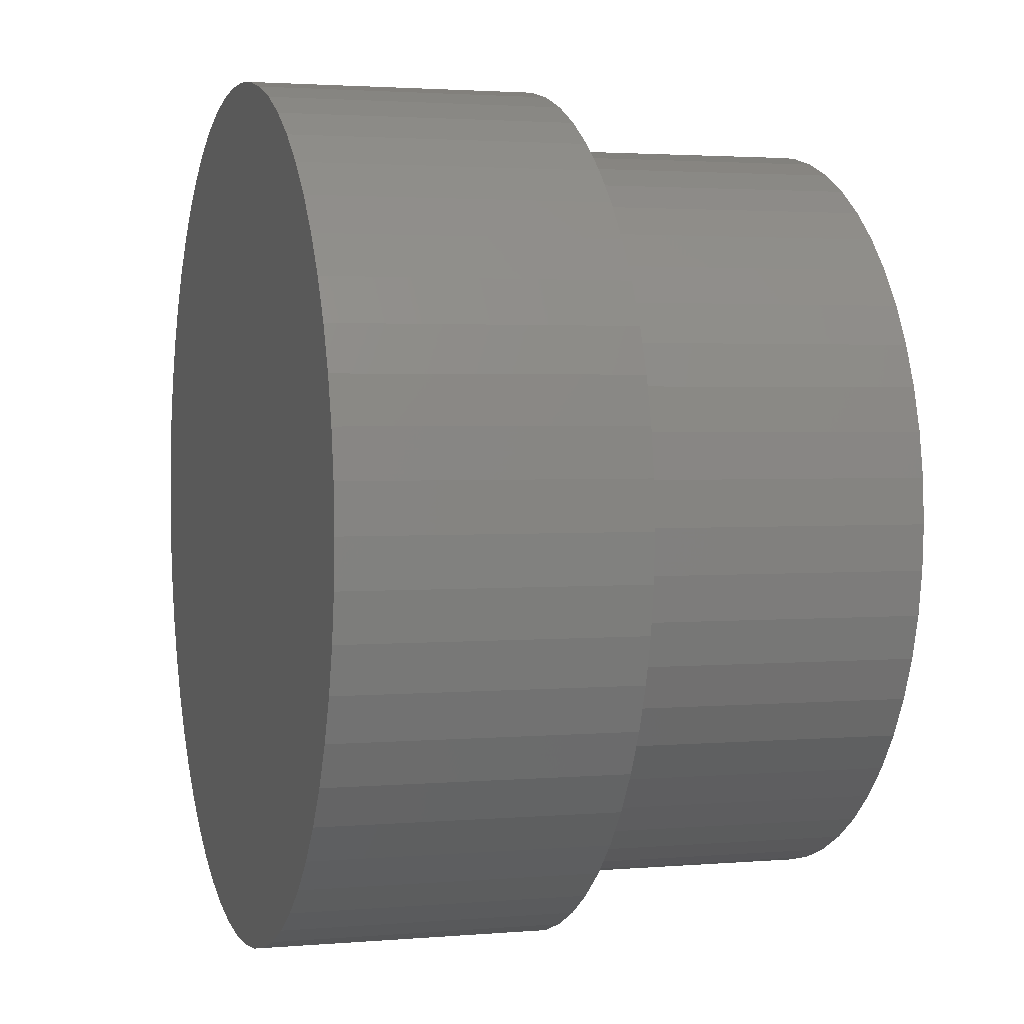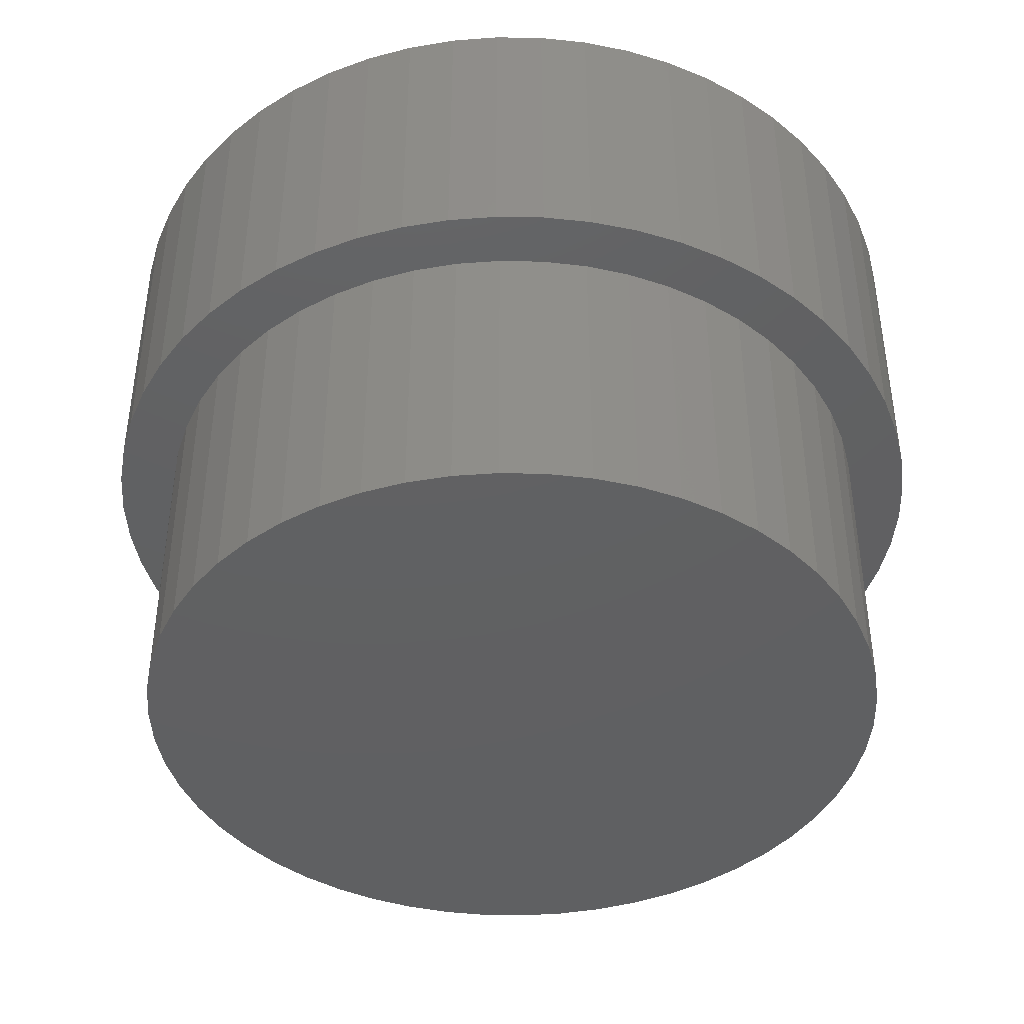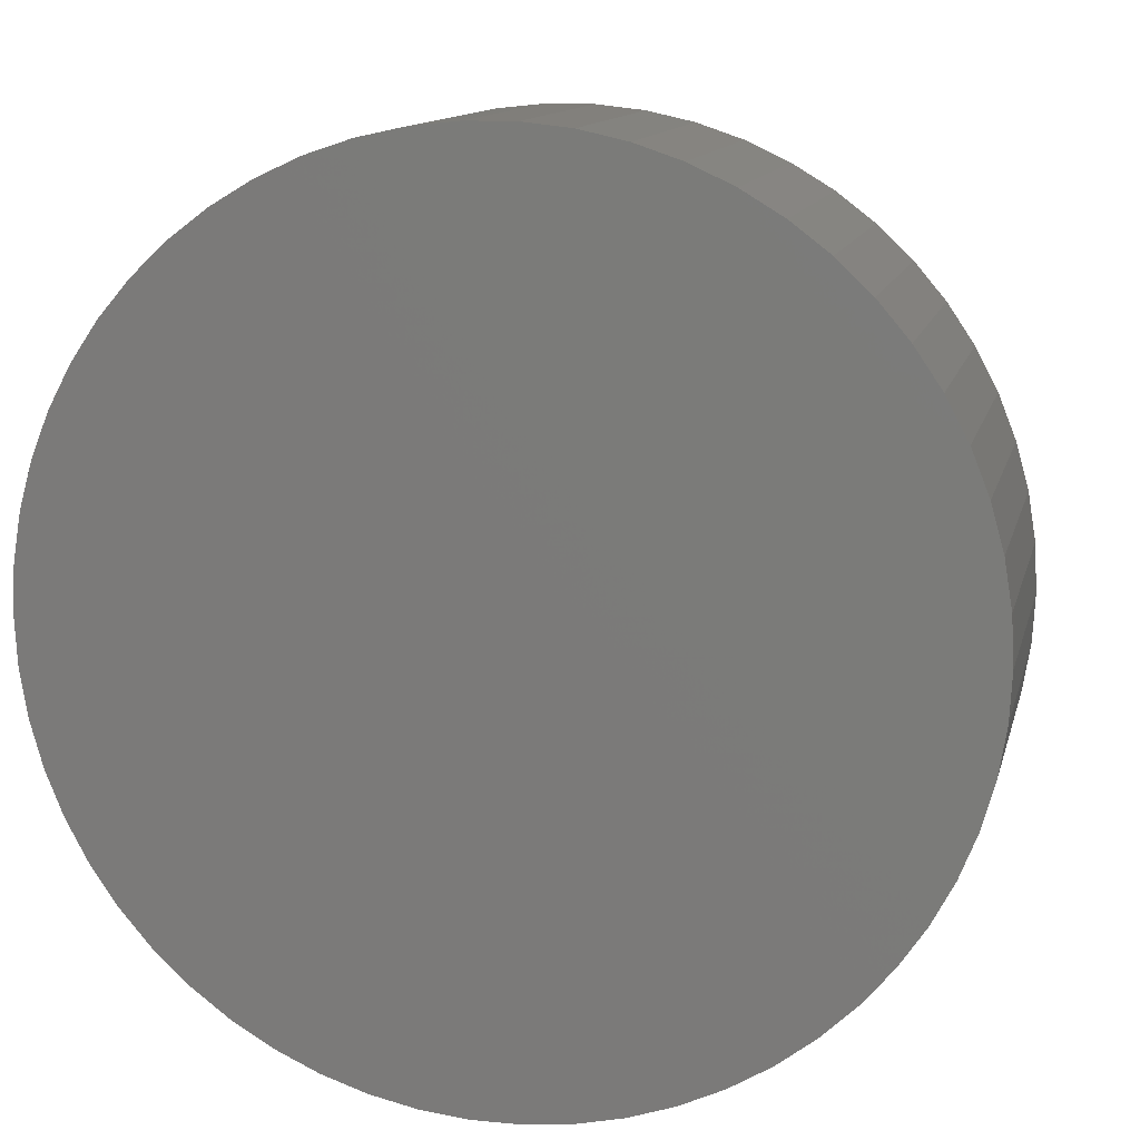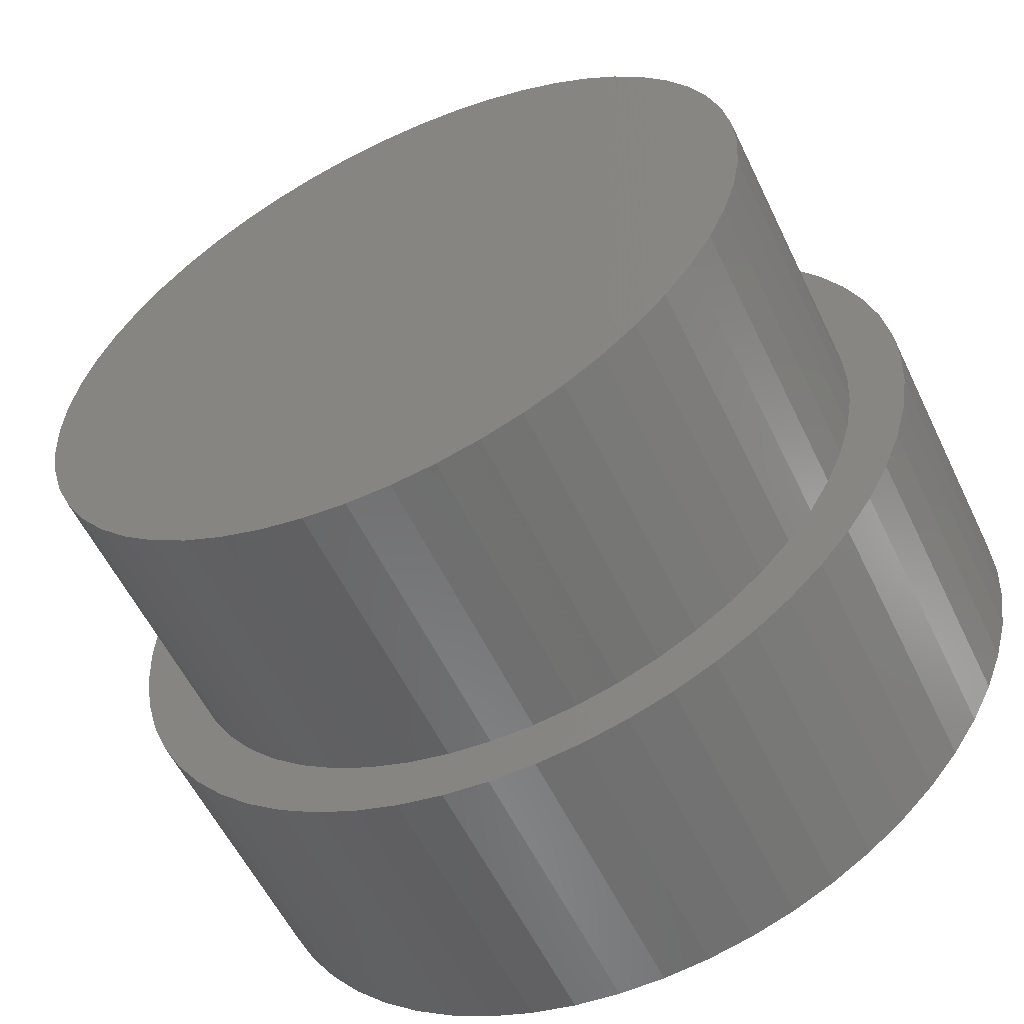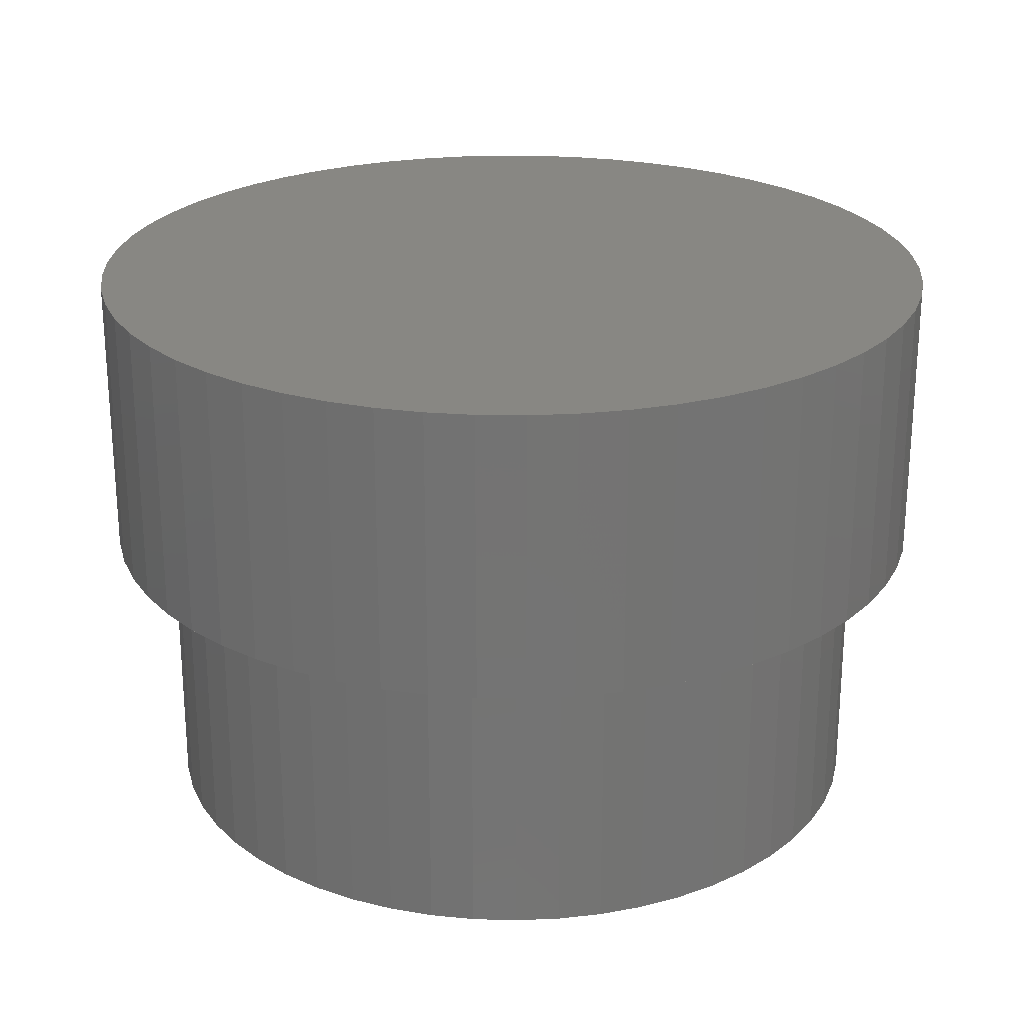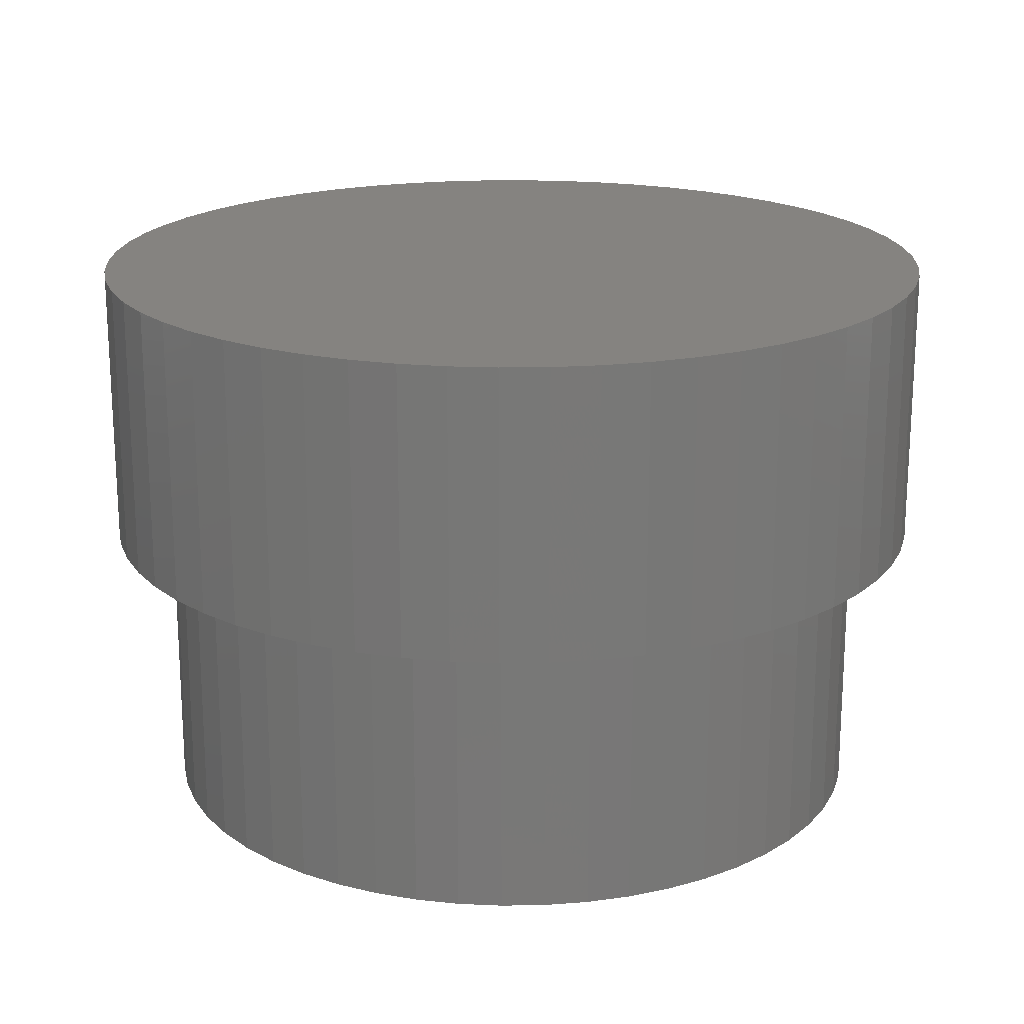
<metadata>
{"format":"stl","ext":"stl","renderer":"f3d","projection":"perspective","resolution":1024,"background":"white","views":[{"elev":2.4,"azim":73.1,"up":"+Y"},{"elev":-41.9,"azim":-174.8,"up":"+Z"},{"elev":12.3,"azim":12.9,"up":"+Y"},{"elev":-57.1,"azim":-154.5,"up":"+Y"},{"elev":24.1,"azim":-17.3,"up":"+Z"},{"elev":19.2,"azim":91.6,"up":"+Z"}]}
</metadata>
<code>
# stl→obj: 228 verts, 448 faces
v -6.325 -1.499 50
v -6.456 -0.7546 50
v 4.337e-15 0 50
v -6.5 -1.592e-15 50
v -6.456 0.7546 50
v -5.431 -3.572 50
v -5.809 -2.917 50
v -6.108 -2.223 50
v -3.882 -5.214 50
v -4.461 -4.728 50
v -4.979 -4.178 50
v -1.864 -6.227 50
v -2.575 -5.968 50
v -3.25 -5.629 50
v 0.3779 -6.489 50
v -0.3779 -6.489 50
v -1.129 -6.401 50
v 2.575 -5.968 50
v 1.864 -6.227 50
v 1.129 -6.401 50
v 4.461 -4.728 50
v 3.882 -5.214 50
v 3.25 -5.629 50
v 5.809 -2.917 50
v 5.431 -3.572 50
v 4.979 -4.178 50
v 6.456 -0.7546 50
v 6.325 -1.499 50
v 6.108 -2.223 50
v 6.325 1.499 50
v 6.456 0.7546 50
v 6.5 7.96e-16 50
v 5.431 3.572 50
v 5.809 2.917 50
v 6.108 2.223 50
v 3.882 5.214 50
v 4.461 4.728 50
v 4.979 4.178 50
v 1.864 6.227 50
v 2.575 5.968 50
v 3.25 5.629 50
v -0.3779 6.489 50
v 0.3779 6.489 50
v 1.129 6.401 50
v -2.575 5.968 50
v -1.864 6.227 50
v -1.129 6.401 50
v -4.461 4.728 50
v -3.882 5.214 50
v -3.25 5.629 50
v -5.809 2.917 50
v -5.431 3.572 50
v -4.979 4.178 50
v -6.325 1.499 50
v -6.108 2.223 50
v -6.5 0 50
v -6.456 0.7546 55
v -6.325 1.499 55
v -6.108 2.223 55
v -5.809 2.917 55
v -5.431 3.572 55
v -4.979 4.178 55
v -4.461 4.728 55
v -3.882 5.214 55
v -3.25 5.629 55
v -2.575 5.968 55
v -1.864 6.227 55
v -1.129 6.401 55
v -0.3779 6.489 55
v 0.3779 6.489 55
v 1.129 6.401 55
v 1.864 6.227 55
v 2.575 5.968 55
v 3.25 5.629 55
v 3.882 5.214 55
v 4.461 4.728 55
v 4.979 4.178 55
v 5.431 3.572 55
v 5.809 2.917 55
v 6.108 2.223 55
v 6.325 1.499 55
v 6.456 0.7546 55
v 6.5 7.96e-16 55
v 6.456 -0.7546 55
v 6.325 -1.499 55
v 6.108 -2.223 55
v 5.809 -2.917 55
v 5.431 -3.572 55
v 4.979 -4.178 55
v 4.461 -4.728 55
v 3.882 -5.214 55
v 3.25 -5.629 55
v 2.575 -5.968 55
v 1.864 -6.227 55
v 1.129 -6.401 55
v 0.3779 -6.489 55
v -0.3779 -6.489 55
v -1.129 -6.401 55
v -1.864 -6.227 55
v -2.575 -5.968 55
v -3.25 -5.629 55
v -3.882 -5.214 55
v -4.461 -4.728 55
v -4.979 -4.178 55
v -5.431 -3.572 55
v -5.809 -2.917 55
v -6.108 -2.223 55
v -6.325 -1.499 55
v -6.456 -0.7546 55
v -6.5 0 55
v 7.5 -1.837e-15 60
v 7.456 0.8109 60
v -5.204e-15 0 60
v 7.107 -2.395 60
v 7.325 -1.612 60
v 7.456 -0.8109 60
v 5.971 -4.539 60
v 6.426 -3.867 60
v 6.807 -3.149 60
v 4.209 -6.208 60
v 4.855 -5.716 60
v 5.445 -5.158 60
v 2.006 -7.227 60
v 2.776 -6.967 60
v 3.513 -6.626 60
v -0.406 -7.489 60
v 0.406 -7.489 60
v 1.213 -7.401 60
v -2.776 -6.967 60
v -2.006 -7.227 60
v -1.213 -7.401 60
v -4.855 -5.716 60
v -4.209 -6.208 60
v -3.513 -6.626 60
v -6.426 -3.867 60
v -5.971 -4.539 60
v -5.445 -5.158 60
v -7.325 -1.612 60
v -7.107 -2.395 60
v -6.807 -3.149 60
v -7.456 0.8109 60
v -7.5 9.185e-16 60
v -7.456 -0.8109 60
v -6.807 3.149 60
v -7.107 2.395 60
v -7.325 1.612 60
v -5.445 5.158 60
v -5.971 4.539 60
v -6.426 3.867 60
v -3.513 6.626 60
v -4.209 6.208 60
v -4.855 5.716 60
v -1.213 7.401 60
v -2.006 7.227 60
v -2.776 6.967 60
v 1.213 7.401 60
v 0.406 7.489 60
v -0.406 7.489 60
v 3.513 6.626 60
v 2.776 6.967 60
v 2.006 7.227 60
v 5.445 5.158 60
v 4.855 5.716 60
v 4.209 6.208 60
v 6.807 3.149 60
v 6.426 3.867 60
v 5.971 4.539 60
v 7.325 1.612 60
v 7.107 2.395 60
v 7.5 0 60
v 7.456 0.8109 55
v 7.325 1.612 55
v 7.107 2.395 55
v 6.807 3.149 55
v 6.426 3.867 55
v 5.971 4.539 55
v 5.445 5.158 55
v 4.855 5.716 55
v 4.209 6.208 55
v 3.513 6.626 55
v 2.776 6.967 55
v 2.006 7.227 55
v 1.213 7.401 55
v 0.406 7.489 55
v -0.406 7.489 55
v -1.213 7.401 55
v -2.006 7.227 55
v -2.776 6.967 55
v -3.513 6.626 55
v -4.209 6.208 55
v -4.855 5.716 55
v -5.445 5.158 55
v -5.971 4.539 55
v -6.426 3.867 55
v -6.807 3.149 55
v -7.107 2.395 55
v -7.325 1.612 55
v -7.456 0.8109 55
v -7.5 9.185e-16 55
v -7.456 -0.8109 55
v -7.325 -1.612 55
v -7.107 -2.395 55
v -6.807 -3.149 55
v -6.426 -3.867 55
v -5.971 -4.539 55
v -5.445 -5.158 55
v -4.855 -5.716 55
v -4.209 -6.208 55
v -3.513 -6.626 55
v -2.776 -6.967 55
v -2.006 -7.227 55
v -1.213 -7.401 55
v -0.406 -7.489 55
v 0.406 -7.489 55
v 1.213 -7.401 55
v 2.006 -7.227 55
v 2.776 -6.967 55
v 3.513 -6.626 55
v 4.209 -6.208 55
v 4.855 -5.716 55
v 5.445 -5.158 55
v 5.971 -4.539 55
v 6.426 -3.867 55
v 6.807 -3.149 55
v 7.107 -2.395 55
v 7.325 -1.612 55
v 7.456 -0.8109 55
v 7.5 0 55
f 1 2 3
f 3 2 4
f 3 4 5
f 6 7 3
f 3 7 8
f 3 8 1
f 9 10 3
f 3 10 11
f 3 11 6
f 12 13 3
f 3 13 14
f 3 14 9
f 15 16 3
f 3 16 17
f 3 17 12
f 18 19 3
f 3 19 20
f 3 20 15
f 21 22 3
f 3 22 23
f 3 23 18
f 24 25 3
f 3 25 26
f 3 26 21
f 27 28 3
f 3 28 29
f 3 29 24
f 30 31 3
f 3 31 32
f 3 32 27
f 33 34 3
f 3 34 35
f 3 35 30
f 36 37 3
f 3 37 38
f 3 38 33
f 39 40 3
f 3 40 41
f 3 41 36
f 42 43 3
f 3 43 44
f 3 44 39
f 45 46 3
f 3 46 47
f 3 47 42
f 48 49 3
f 3 49 50
f 3 50 45
f 51 52 3
f 3 52 53
f 3 53 48
f 5 54 3
f 3 54 55
f 3 55 51
f 56 57 5
f 5 57 58
f 5 58 54
f 54 58 59
f 54 59 55
f 55 59 60
f 55 60 51
f 51 60 61
f 51 61 52
f 52 61 62
f 52 62 53
f 53 62 63
f 53 63 48
f 48 63 64
f 48 64 49
f 49 64 65
f 49 65 50
f 50 65 66
f 50 66 45
f 45 66 67
f 45 67 46
f 46 67 68
f 46 68 47
f 47 68 69
f 47 69 42
f 42 69 70
f 42 70 43
f 43 70 71
f 43 71 44
f 44 71 72
f 44 72 39
f 39 72 73
f 39 73 40
f 40 73 74
f 40 74 41
f 41 74 75
f 41 75 36
f 36 75 76
f 36 76 37
f 37 76 77
f 37 77 38
f 38 77 78
f 38 78 33
f 33 78 79
f 33 79 34
f 34 79 80
f 34 80 35
f 35 80 81
f 35 81 30
f 30 81 82
f 30 82 31
f 31 82 83
f 31 83 32
f 32 83 84
f 32 84 27
f 27 84 85
f 27 85 28
f 28 85 86
f 28 86 29
f 29 86 87
f 29 87 24
f 24 87 88
f 24 88 25
f 25 88 89
f 25 89 26
f 26 89 90
f 26 90 21
f 21 90 91
f 21 91 22
f 22 91 92
f 22 92 23
f 23 92 93
f 23 93 18
f 18 93 94
f 18 94 19
f 19 94 95
f 19 95 20
f 20 95 96
f 20 96 15
f 15 96 97
f 15 97 16
f 16 97 98
f 16 98 17
f 17 98 99
f 17 99 12
f 12 99 100
f 12 100 13
f 13 100 101
f 13 101 14
f 14 101 102
f 14 102 9
f 9 102 103
f 9 103 10
f 10 103 104
f 10 104 11
f 11 104 105
f 11 105 6
f 6 105 106
f 6 106 7
f 7 106 107
f 7 107 8
f 8 107 108
f 8 108 1
f 1 108 109
f 1 109 2
f 2 109 110
f 2 110 56
f 56 110 57
f 111 112 113
f 114 115 113
f 113 115 116
f 113 116 111
f 117 118 113
f 113 118 119
f 113 119 114
f 120 121 113
f 113 121 122
f 113 122 117
f 123 124 113
f 113 124 125
f 113 125 120
f 126 127 113
f 113 127 128
f 113 128 123
f 129 130 113
f 113 130 131
f 113 131 126
f 132 133 113
f 113 133 134
f 113 134 129
f 135 136 113
f 113 136 137
f 113 137 132
f 138 139 113
f 113 139 140
f 113 140 135
f 141 142 113
f 113 142 143
f 113 143 138
f 144 145 113
f 113 145 146
f 113 146 141
f 147 148 113
f 113 148 149
f 113 149 144
f 150 151 113
f 113 151 152
f 113 152 147
f 153 154 113
f 113 154 155
f 113 155 150
f 156 157 113
f 113 157 158
f 113 158 153
f 159 160 113
f 113 160 161
f 113 161 156
f 162 163 113
f 113 163 164
f 113 164 159
f 165 166 113
f 113 166 167
f 113 167 162
f 112 168 113
f 113 168 169
f 113 169 165
f 170 171 112
f 112 171 172
f 112 172 168
f 168 172 173
f 168 173 169
f 169 173 174
f 169 174 165
f 165 174 175
f 165 175 166
f 166 175 176
f 166 176 167
f 167 176 177
f 167 177 162
f 162 177 178
f 162 178 163
f 163 178 179
f 163 179 164
f 164 179 180
f 164 180 159
f 159 180 181
f 159 181 160
f 160 181 182
f 160 182 161
f 161 182 183
f 161 183 156
f 156 183 184
f 156 184 157
f 157 184 185
f 157 185 158
f 158 185 186
f 158 186 153
f 153 186 187
f 153 187 154
f 154 187 188
f 154 188 155
f 155 188 189
f 155 189 150
f 150 189 190
f 150 190 151
f 151 190 191
f 151 191 152
f 152 191 192
f 152 192 147
f 147 192 193
f 147 193 148
f 148 193 194
f 148 194 149
f 149 194 195
f 149 195 144
f 144 195 196
f 144 196 145
f 145 196 197
f 145 197 146
f 146 197 198
f 146 198 141
f 141 198 199
f 141 199 142
f 142 199 200
f 142 200 143
f 143 200 201
f 143 201 138
f 138 201 202
f 138 202 139
f 139 202 203
f 139 203 140
f 140 203 204
f 140 204 135
f 135 204 205
f 135 205 136
f 136 205 206
f 136 206 137
f 137 206 207
f 137 207 132
f 132 207 208
f 132 208 133
f 133 208 209
f 133 209 134
f 134 209 210
f 134 210 129
f 129 210 211
f 129 211 130
f 130 211 212
f 130 212 131
f 131 212 213
f 131 213 126
f 126 213 214
f 126 214 127
f 127 214 215
f 127 215 128
f 128 215 216
f 128 216 123
f 123 216 217
f 123 217 124
f 124 217 218
f 124 218 125
f 125 218 219
f 125 219 120
f 120 219 220
f 120 220 121
f 121 220 221
f 121 221 122
f 122 221 222
f 122 222 117
f 117 222 223
f 117 223 118
f 118 223 224
f 118 224 119
f 119 224 225
f 119 225 114
f 114 225 226
f 114 226 115
f 115 226 227
f 115 227 116
f 116 227 228
f 116 228 170
f 170 228 171
f 89 221 90
f 90 221 220
f 90 220 91
f 91 220 219
f 91 219 92
f 92 219 218
f 92 218 93
f 93 218 217
f 93 217 94
f 94 217 216
f 94 216 95
f 95 216 215
f 95 215 96
f 96 215 214
f 96 214 97
f 97 214 213
f 97 213 98
f 98 213 212
f 98 212 99
f 99 212 211
f 99 211 100
f 100 211 210
f 100 210 101
f 101 210 209
f 101 209 102
f 102 209 208
f 102 208 103
f 76 177 77
f 77 177 176
f 77 176 78
f 78 176 175
f 78 175 79
f 79 175 174
f 79 174 80
f 80 174 173
f 80 173 81
f 81 173 172
f 81 172 82
f 82 172 171
f 82 171 83
f 83 171 228
f 83 228 84
f 84 228 227
f 84 227 85
f 85 227 226
f 85 226 86
f 86 226 225
f 86 225 87
f 87 225 224
f 87 224 88
f 88 224 223
f 88 223 89
f 89 223 222
f 89 222 221
f 62 192 63
f 63 192 191
f 63 191 64
f 64 191 190
f 64 190 65
f 65 190 189
f 65 189 66
f 66 189 188
f 66 188 67
f 67 188 187
f 67 187 68
f 68 187 186
f 68 186 69
f 69 186 185
f 69 185 70
f 70 185 184
f 70 184 71
f 71 184 183
f 71 183 72
f 72 183 182
f 72 182 73
f 73 182 181
f 73 181 74
f 74 181 180
f 74 180 75
f 75 180 179
f 75 179 76
f 76 179 178
f 76 178 177
f 208 207 103
f 103 207 206
f 103 206 104
f 104 206 205
f 104 205 105
f 105 205 204
f 105 204 106
f 106 204 203
f 106 203 107
f 107 203 202
f 107 202 108
f 108 202 201
f 108 201 109
f 109 201 200
f 109 200 110
f 110 200 199
f 110 199 57
f 57 199 198
f 57 198 58
f 58 198 197
f 58 197 59
f 59 197 196
f 59 196 60
f 60 196 195
f 60 195 61
f 61 195 194
f 61 194 62
f 62 194 193
f 62 193 192

</code>
